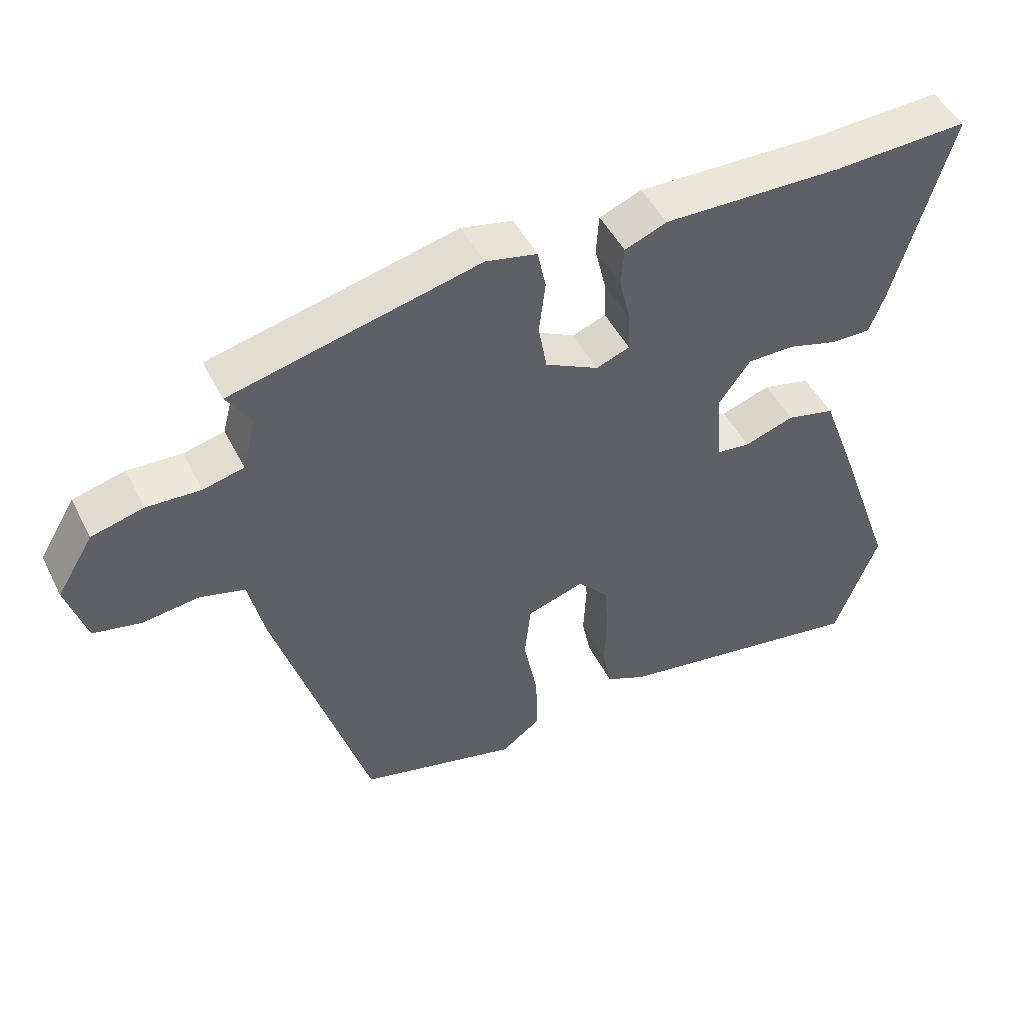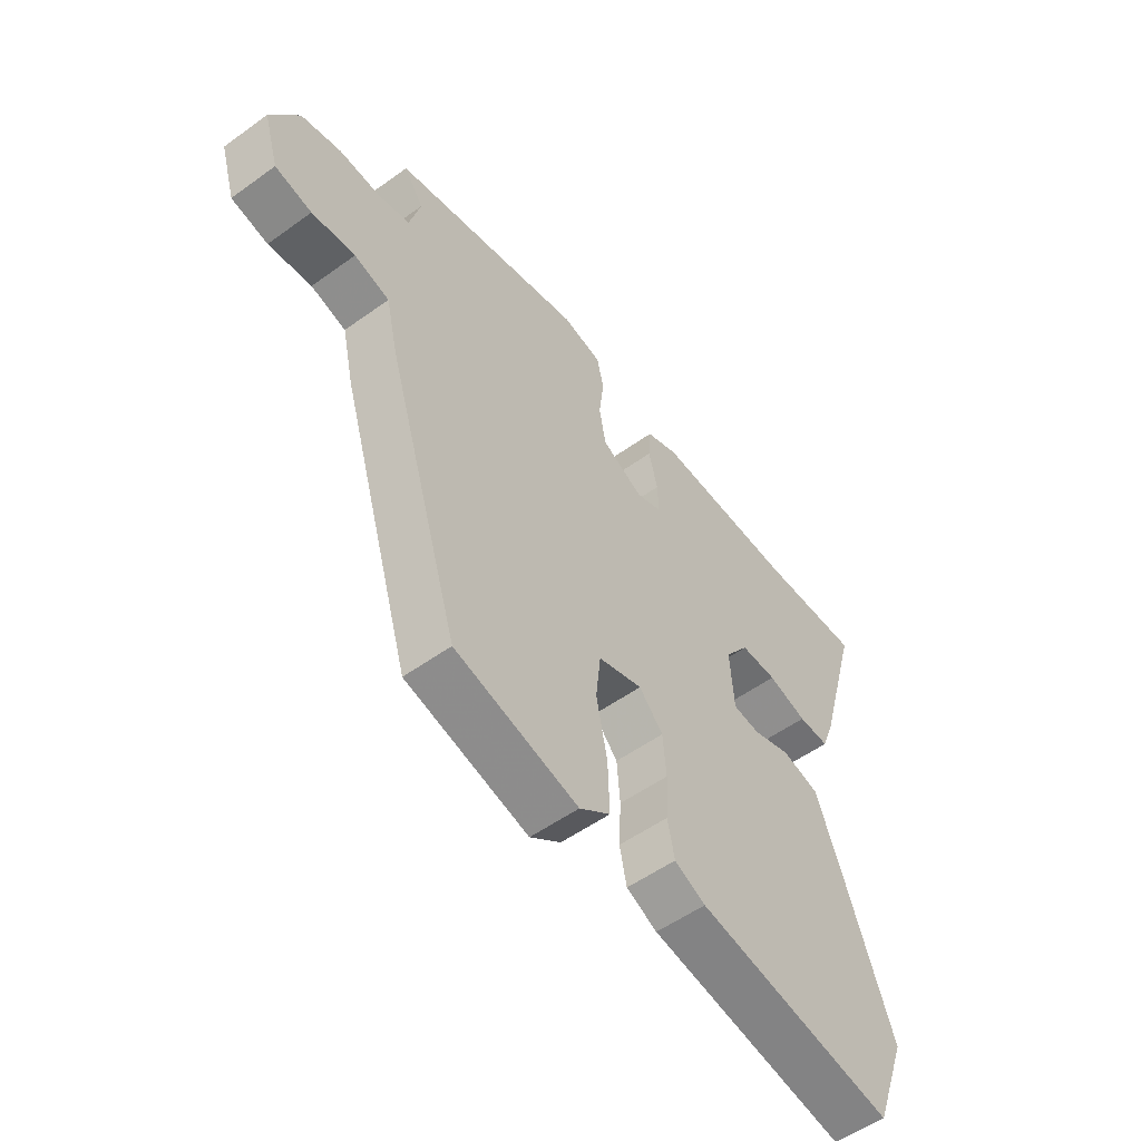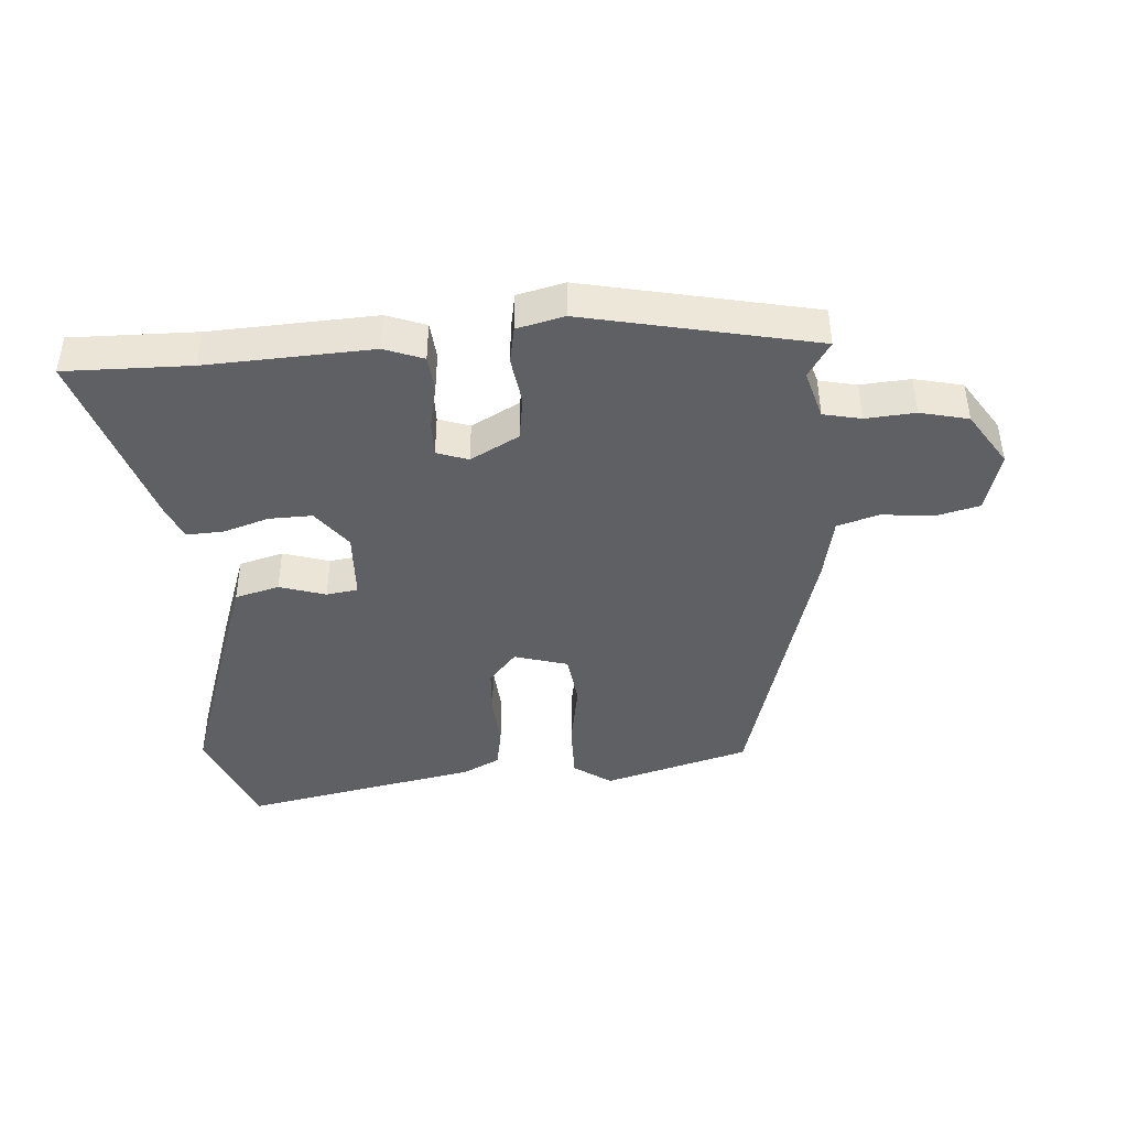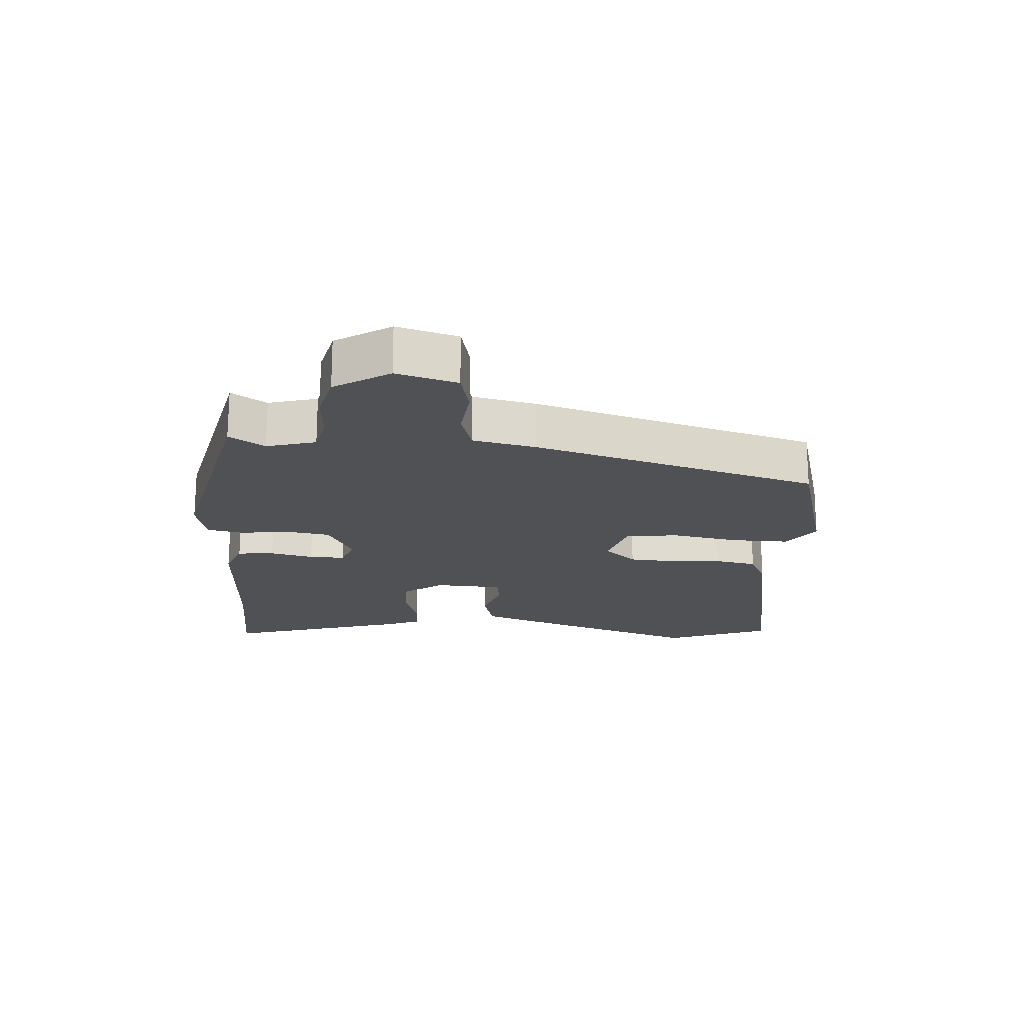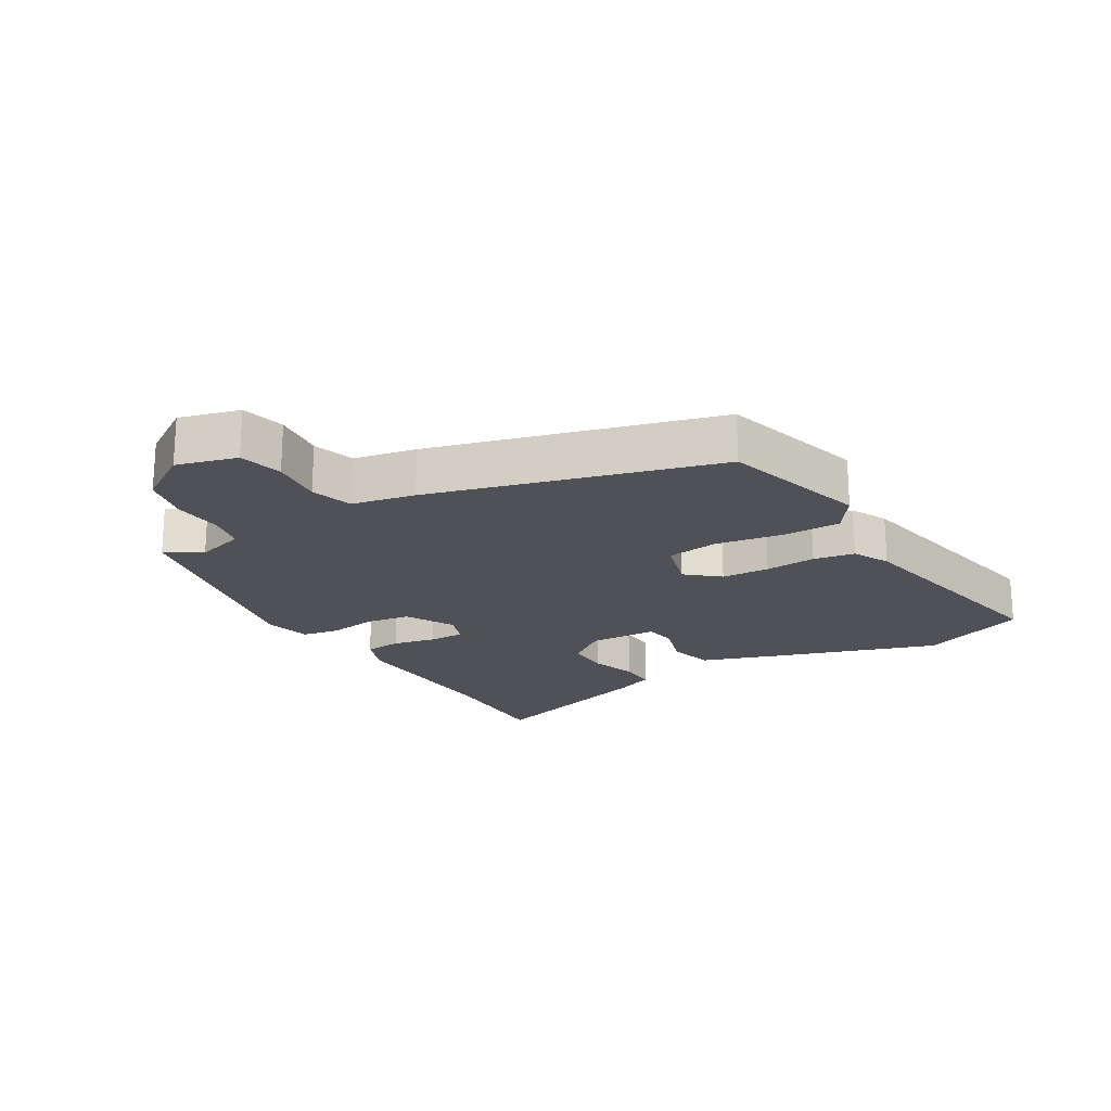
<metadata>
{"format":"obj","ext":"obj","renderer":"f3d","projection":"perspective","resolution":1024,"background":"white","views":[{"elev":48.2,"azim":154.0,"up":"+Z"},{"elev":-54.3,"azim":127.4,"up":"+Z"},{"elev":-42.6,"azim":5.5,"up":"+Y"},{"elev":-19.5,"azim":86.9,"up":"+Y"},{"elev":-20.3,"azim":122.3,"up":"+Y"}]}
</metadata>
<code>
v 0.341 0.07 -0.444
v 0.114 0.07 -0.503
v 0.057 0.07 -0.461
v 0.06 0.07 -0.371
v 0.08 0.07 -0.269
v 0.071 0.07 -0.188
v -0.011 0.07 -0.162
v -0.055 0.07 -0.211
v -0.061 0.07 -0.285
v -0.057 0.07 -0.364
v -0.07 0.07 -0.427
v -0.127 0.07 -0.454
v -0.494 0.07 -0.517
v -0.556 0.07 -0.352
v -0.469 0.07 -0.108
v -0.421 0.07 0.02
v -0.352 0.07 0.037
v -0.281 0.07 0.013
v -0.232 0.07 0.019
v -0.225 0.07 0.125
v -0.27 0.07 0.187
v -0.337 0.07 0.187
v -0.409 0.07 0.166
v -0.466 0.07 0.165
v -0.488 0.07 0.222
v -0.569 0.07 0.503
v -0.375 0.07 0.495
v -0.119 0.07 0.501
v -0.059 0.07 0.477
v -0.055 0.07 0.42
v -0.071 0.07 0.353
v -0.073 0.07 0.298
v -0.025 0.07 0.28
v 0.051 0.07 0.319
v 0.063 0.07 0.387
v 0.054 0.07 0.462
v 0.066 0.07 0.519
v 0.139 0.07 0.535
v 0.493 0.07 0.451
v 0.457 0.07 0.397
v 0.477 0.07 0.321
v 0.535 0.07 0.307
v 0.612 0.07 0.311
v 0.686 0.07 0.292
v 0.738 0.07 0.207
v 0.71 0.07 0.114
v 0.642 0.07 0.099
v 0.562 0.07 0.109
v 0.497 0.07 0.091
v 0.475 0.07 -0.006
v 0.341 0 -0.444
v 0.114 0 -0.503
v 0.057 0 -0.461
v 0.06 0 -0.371
v 0.08 0 -0.269
v 0.071 0 -0.188
v -0.011 0 -0.162
v -0.055 0 -0.211
v -0.061 0 -0.285
v -0.057 0 -0.364
v -0.07 0 -0.427
v -0.127 0 -0.454
v -0.494 0 -0.517
v -0.556 0 -0.352
v -0.469 0 -0.108
v -0.421 0 0.02
v -0.352 0 0.037
v -0.281 0 0.013
v -0.232 0 0.019
v -0.225 0 0.125
v -0.27 0 0.187
v -0.337 0 0.187
v -0.409 0 0.166
v -0.466 0 0.165
v -0.488 0 0.222
v -0.569 0 0.503
v -0.375 0 0.495
v -0.119 0 0.501
v -0.059 0 0.477
v -0.055 0 0.42
v -0.071 0 0.353
v -0.073 0 0.298
v -0.025 0 0.28
v 0.051 0 0.319
v 0.063 0 0.387
v 0.054 0 0.462
v 0.066 0 0.519
v 0.139 0 0.535
v 0.493 0 0.451
v 0.457 0 0.397
v 0.477 0 0.321
v 0.535 0 0.307
v 0.612 0 0.311
v 0.686 0 0.292
v 0.738 0 0.207
v 0.71 0 0.114
v 0.642 0 0.099
v 0.562 0 0.109
v 0.497 0 0.091
v 0.475 0 -0.006
f 49 50 1 2
f 45 46 47 48
f 45 48 49
f 42 43 44 45
f 41 42 45 49
f 40 41 49 2
f 38 39 40
f 35 36 37 38
f 34 35 38 40
f 33 34 40
f 28 29 30 31
f 27 28 31 32
f 26 27 32
f 25 26 32
f 22 23 24 25
f 21 22 25 32
f 20 21 32 33
f 15 16 17 18
f 15 18 19
f 14 15 19
f 13 14 19
f 12 13 19
f 9 10 11 12
f 8 9 12 19
f 7 8 19 20
f 2 3 4 5
f 2 5 6
f 40 2 6
f 20 33 40
f 6 7 20 40
f 52 51 100 99
f 98 97 96 95
f 99 98 95
f 95 94 93 92
f 99 95 92 91
f 52 99 91 90
f 90 89 88
f 88 87 86 85
f 90 88 85 84
f 90 84 83
f 81 80 79 78
f 82 81 78 77
f 82 77 76
f 82 76 75
f 75 74 73 72
f 82 75 72 71
f 83 82 71 70
f 68 67 66 65
f 69 68 65
f 69 65 64
f 69 64 63
f 69 63 62
f 62 61 60 59
f 69 62 59 58
f 70 69 58 57
f 55 54 53 52
f 56 55 52
f 56 52 90
f 90 83 70
f 90 70 57 56
f 1 51 52 2
f 2 52 53 3
f 3 53 54 4
f 4 54 55 5
f 5 55 56 6
f 6 56 57 7
f 7 57 58 8
f 8 58 59 9
f 9 59 60 10
f 10 60 61 11
f 11 61 62 12
f 12 62 63 13
f 13 63 64 14
f 14 64 65 15
f 15 65 66 16
f 16 66 67 17
f 17 67 68 18
f 18 68 69 19
f 19 69 70 20
f 20 70 71 21
f 21 71 72 22
f 22 72 73 23
f 23 73 74 24
f 24 74 75 25
f 25 75 76 26
f 26 76 77 27
f 27 77 78 28
f 28 78 79 29
f 29 79 80 30
f 30 80 81 31
f 31 81 82 32
f 32 82 83 33
f 33 83 84 34
f 34 84 85 35
f 35 85 86 36
f 36 86 87 37
f 37 87 88 38
f 38 88 89 39
f 39 89 90 40
f 40 90 91 41
f 41 91 92 42
f 42 92 93 43
f 43 93 94 44
f 44 94 95 45
f 45 95 96 46
f 46 96 97 47
f 47 97 98 48
f 48 98 99 49
f 49 99 100 50
f 50 100 51 1

</code>
